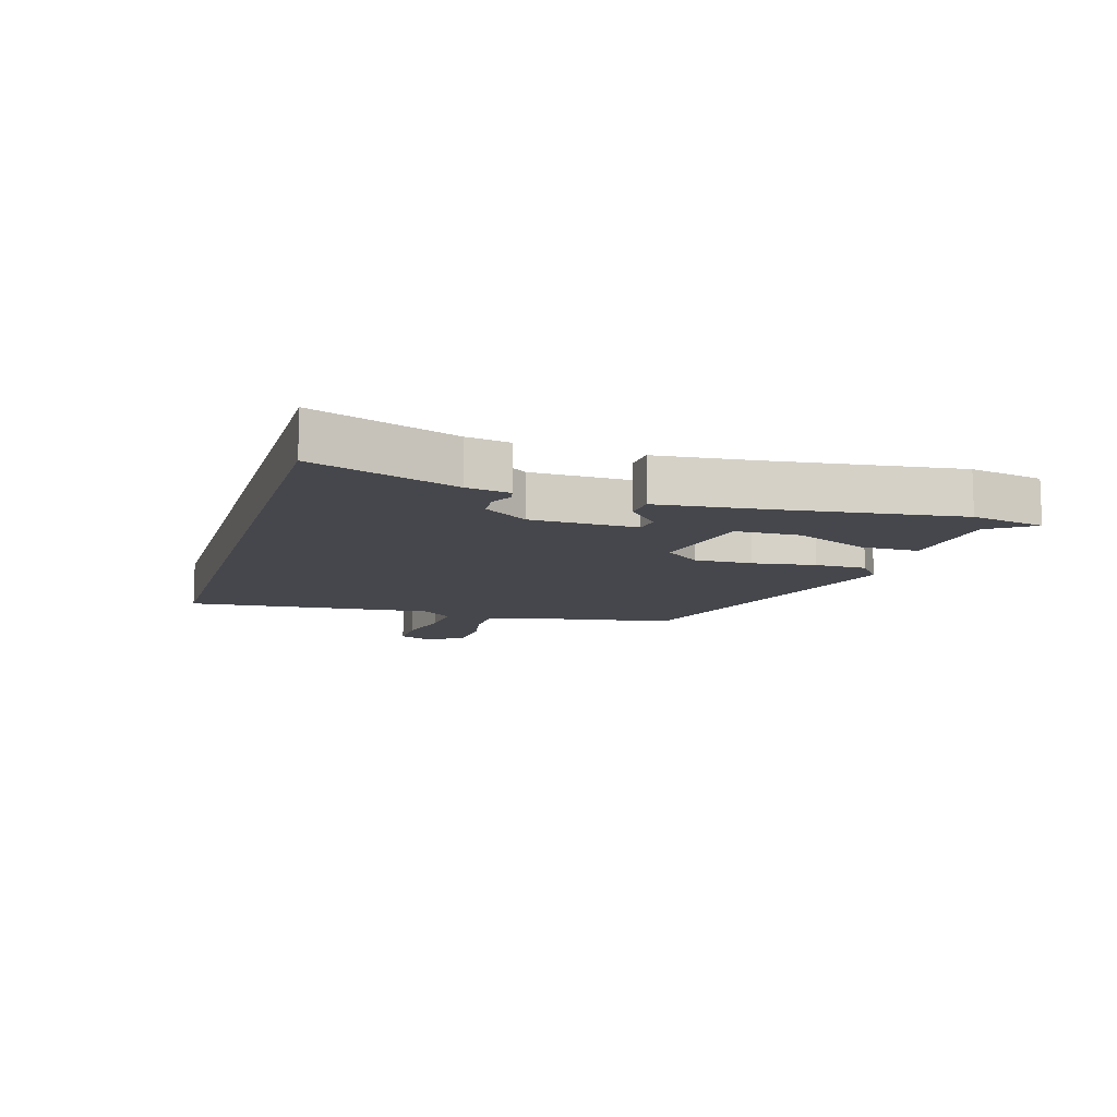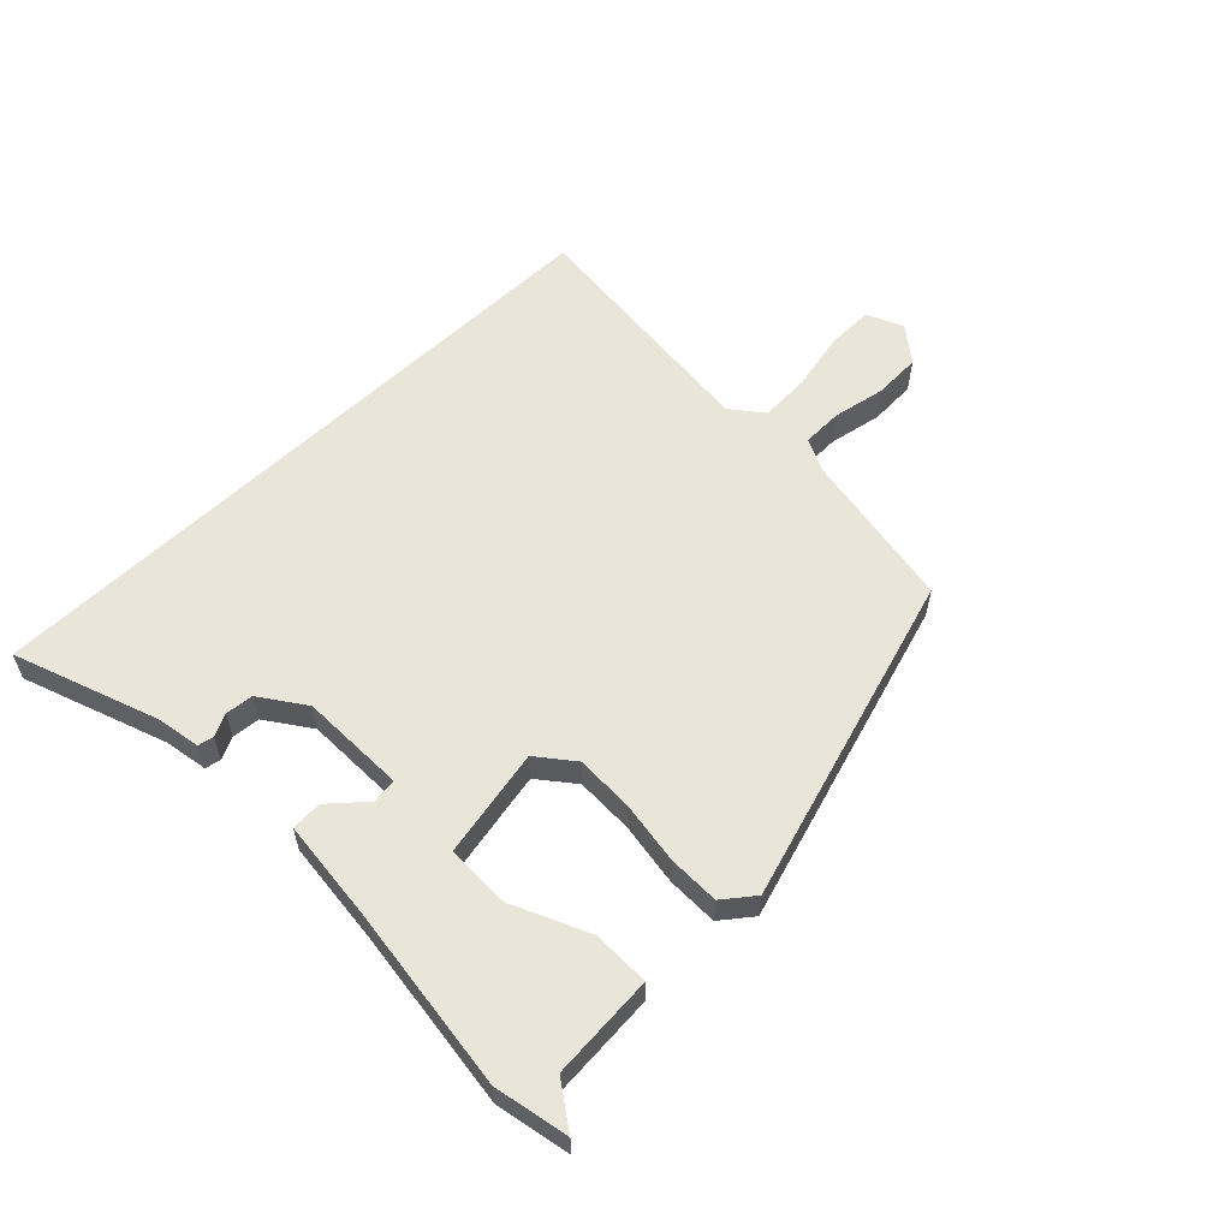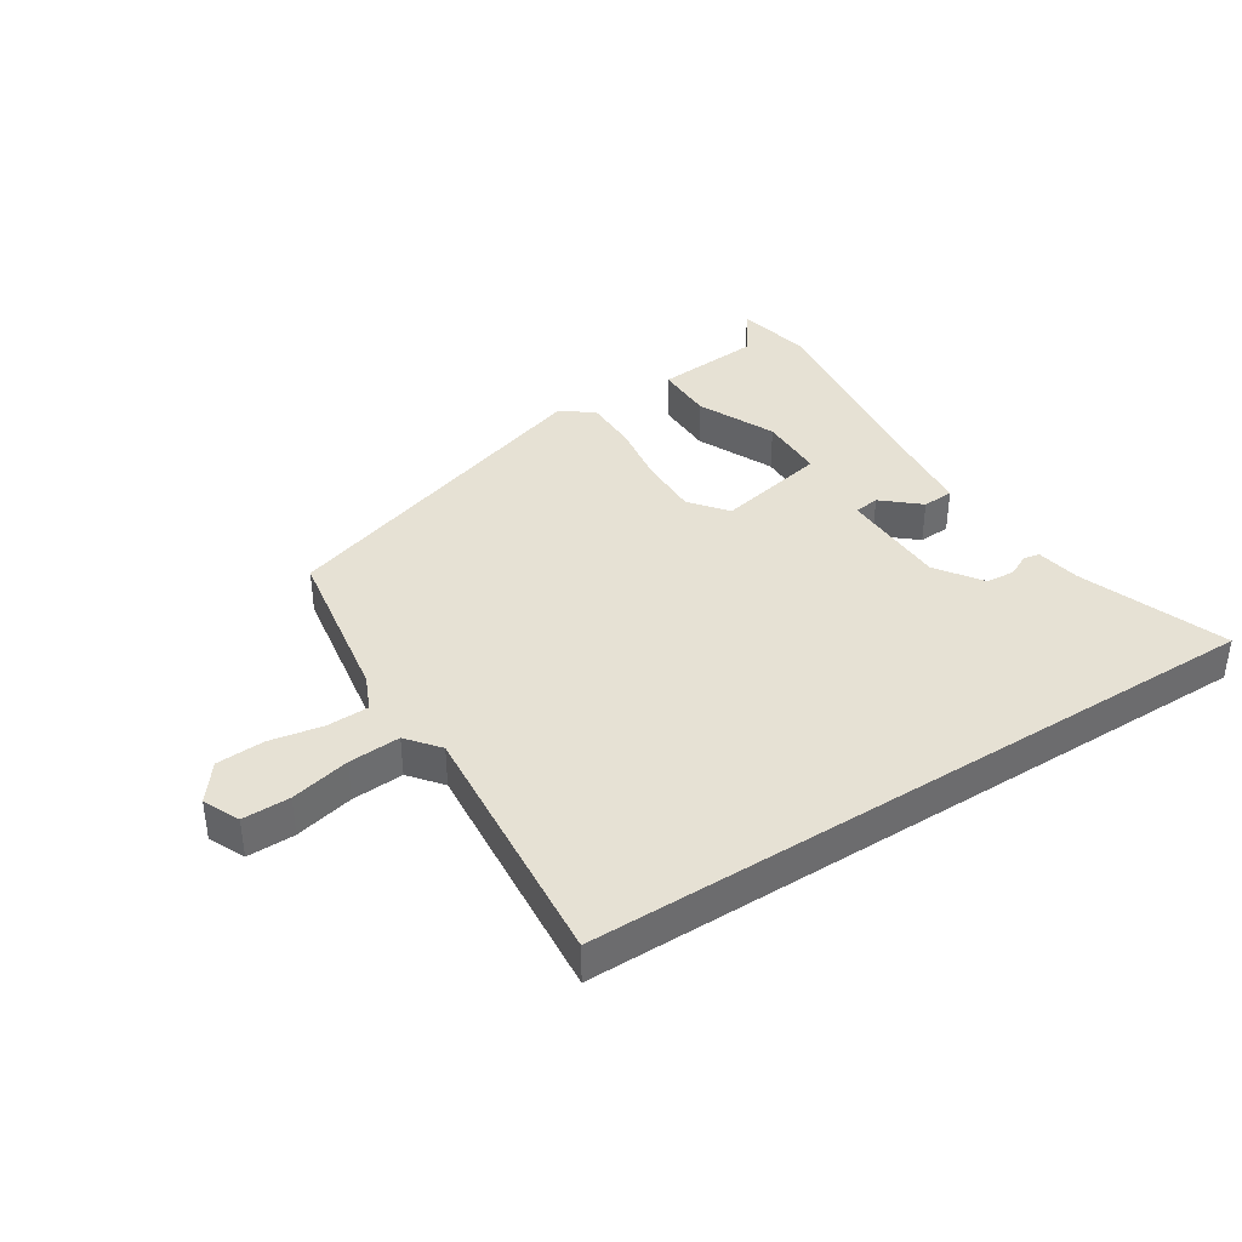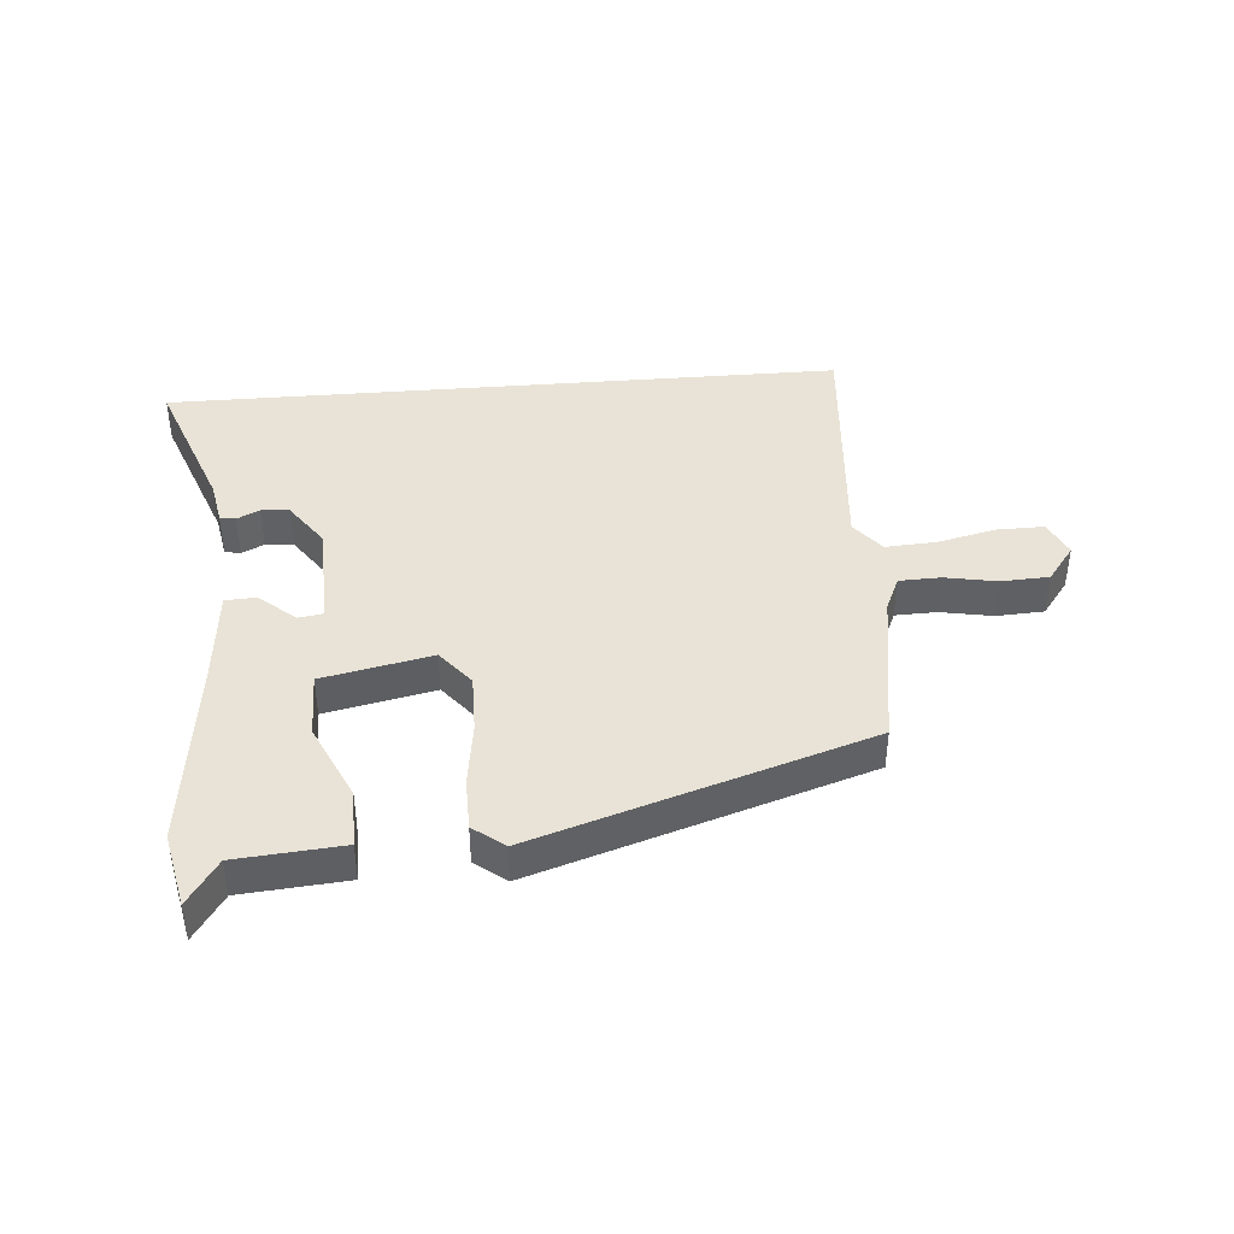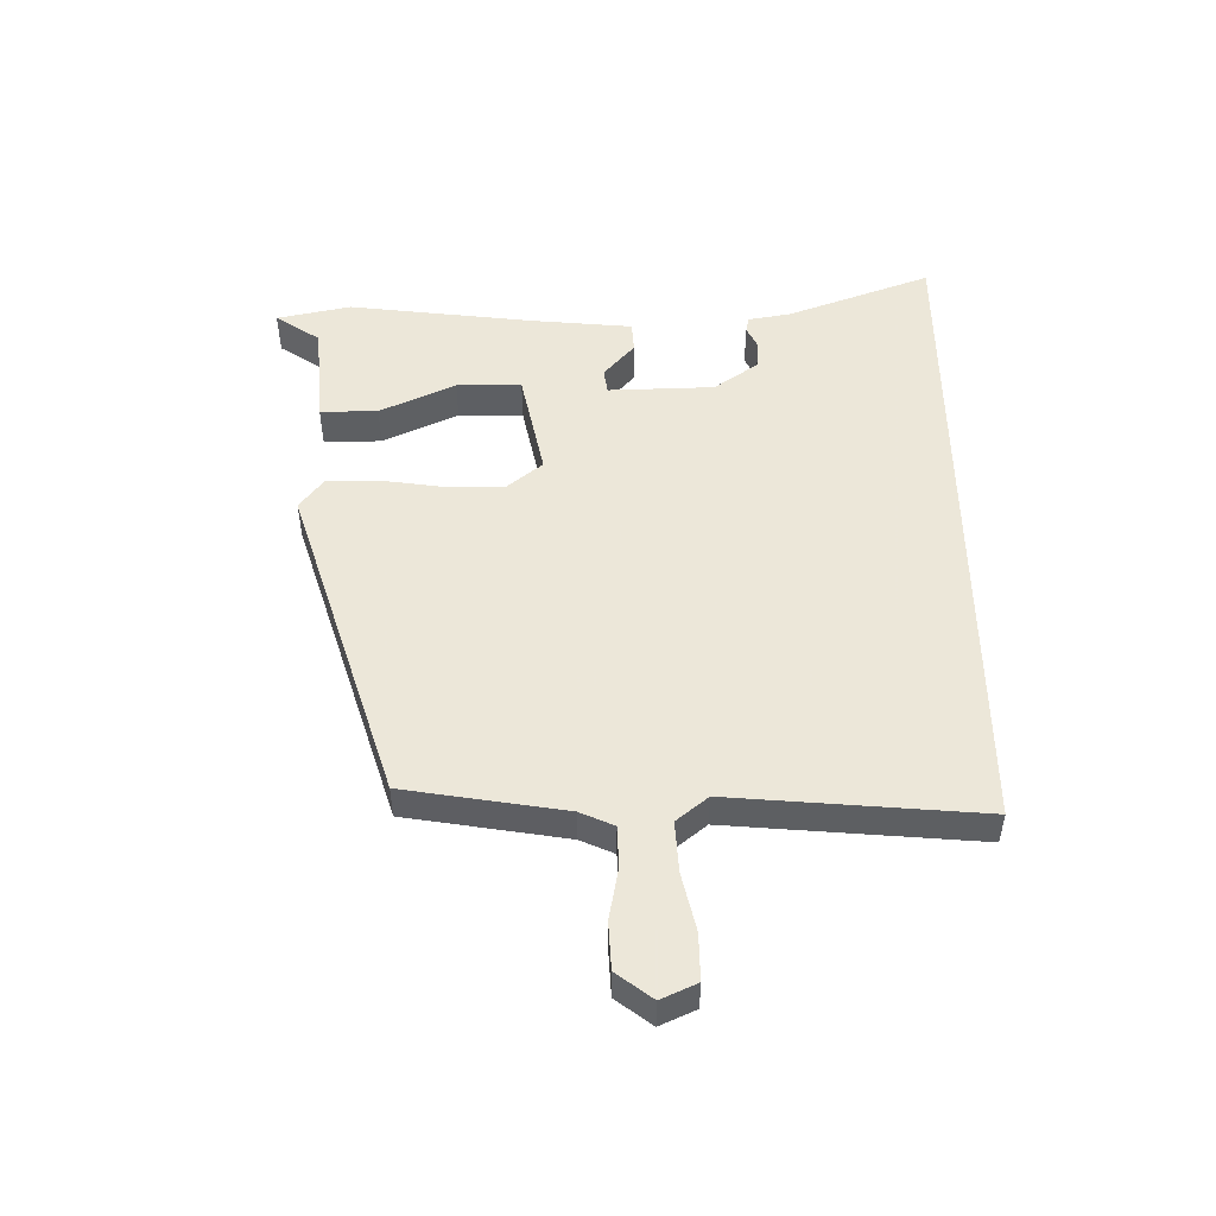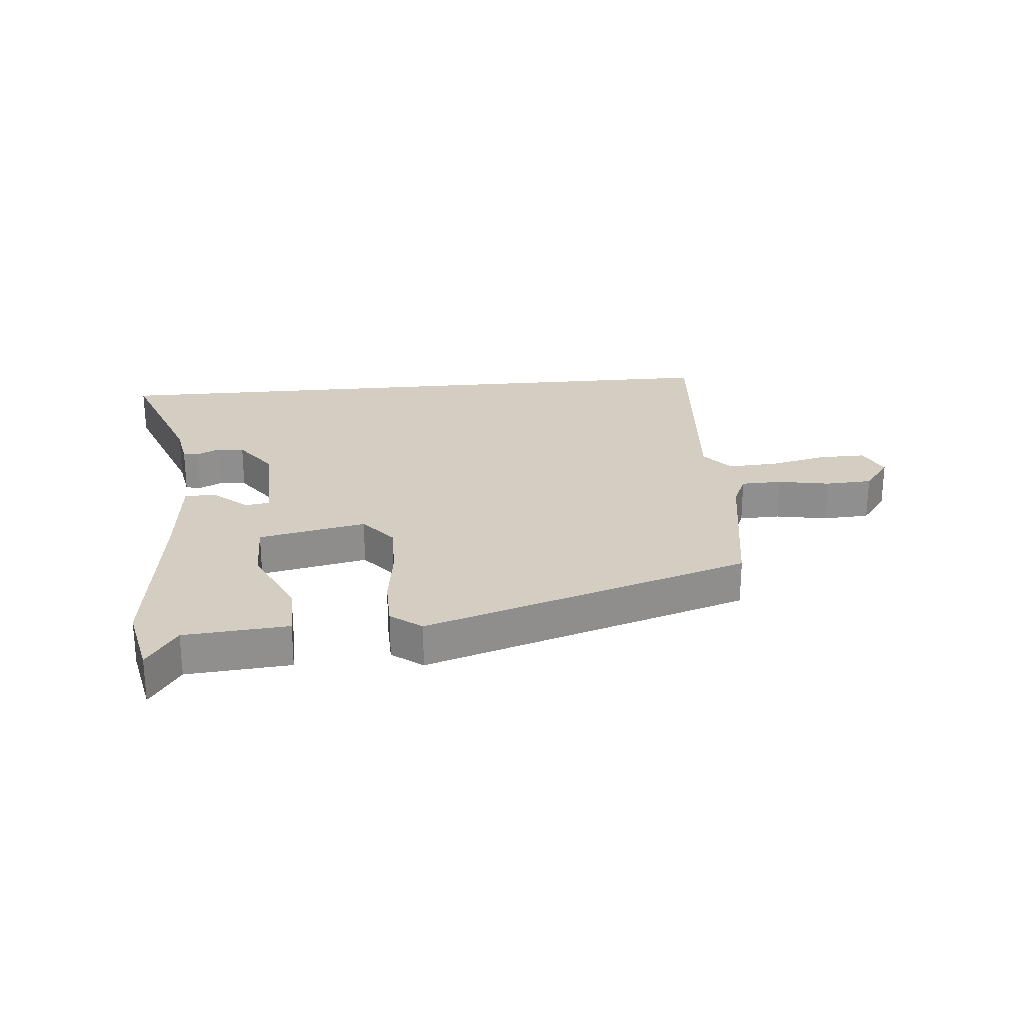
<metadata>
{"format":"obj","ext":"obj","renderer":"f3d","projection":"perspective","resolution":1024,"background":"white","views":[{"elev":-11.0,"azim":-106.5,"up":"+Y"},{"elev":58.3,"azim":-43.9,"up":"+Y"},{"elev":39.2,"azim":147.5,"up":"+Y"},{"elev":41.8,"azim":-4.7,"up":"+Y"},{"elev":50.2,"azim":89.4,"up":"+Y"},{"elev":25.0,"azim":-5.3,"up":"+Y"}]}
</metadata>
<code>
v 0.546 0.07 -0.5
v -0.567 0.07 -0.5
v -0.479 0.07 -0.263
v -0.466 0.07 -0.191
v -0.44 0.07 -0.186
v -0.403 0.07 -0.204
v -0.357 0.07 -0.2
v -0.305 0.07 -0.127
v -0.3 0.07 0.048
v -0.341 0.07 0.054
v -0.4 0.07 0.003
v -0.451 0.07 0.006
v -0.467 0.07 0.176
v -0.504 0.07 0.481
v -0.478 0.07 0.604
v -0.428 0.07 0.53
v -0.255 0.07 0.516
v -0.256 0.07 0.421
v -0.314 0.07 0.296
v -0.313 0.07 0.189
v -0.134 0.07 0.152
v -0.086 0.07 0.211
v -0.087 0.07 0.307
v -0.102 0.07 0.412
v -0.101 0.07 0.497
v -0.05 0.07 0.536
v 0.492 0.07 0.364
v 0.535 0.07 0.1
v 0.56 0.07 0.044
v 0.628 0.07 0.042
v 0.714 0.07 0.058
v 0.792 0.07 0.054
v 0.837 0.07 -0.005
v 0.81 0.07 -0.064
v 0.733 0.07 -0.063
v 0.637 0.07 -0.041
v 0.553 0.07 -0.036
v 0.511 0.07 -0.088
v 0.546 0 -0.5
v -0.567 0 -0.5
v -0.479 0 -0.263
v -0.466 0 -0.191
v -0.44 0 -0.186
v -0.403 0 -0.204
v -0.357 0 -0.2
v -0.305 0 -0.127
v -0.3 0 0.048
v -0.341 0 0.054
v -0.4 0 0.003
v -0.451 0 0.006
v -0.467 0 0.176
v -0.504 0 0.481
v -0.478 0 0.604
v -0.428 0 0.53
v -0.255 0 0.516
v -0.256 0 0.421
v -0.314 0 0.296
v -0.313 0 0.189
v -0.134 0 0.152
v -0.086 0 0.211
v -0.087 0 0.307
v -0.102 0 0.412
v -0.101 0 0.497
v -0.05 0 0.536
v 0.492 0 0.364
v 0.535 0 0.1
v 0.56 0 0.044
v 0.628 0 0.042
v 0.714 0 0.058
v 0.792 0 0.054
v 0.837 0 -0.005
v 0.81 0 -0.064
v 0.733 0 -0.063
v 0.637 0 -0.041
v 0.553 0 -0.036
v 0.511 0 -0.088
f 34 35 36
f 33 34 36
f 32 33 36
f 31 32 36
f 30 31 36
f 29 30 36 37
f 28 29 37 38
f 27 28 38
f 26 27 38
f 25 26 38
f 24 25 38
f 23 24 38
f 16 17 18 19
f 16 19 20
f 15 16 20
f 14 15 20
f 13 14 20
f 12 13 20
f 11 12 20
f 10 11 20
f 9 10 20 21
f 3 4 5 6
f 3 6 7
f 2 3 7
f 1 2 7 8
f 22 23 38 1
f 21 22 1 8
f 8 9 21
f 74 73 72
f 74 72 71
f 74 71 70
f 74 70 69
f 74 69 68
f 75 74 68 67
f 76 75 67 66
f 76 66 65
f 76 65 64
f 76 64 63
f 76 63 62
f 76 62 61
f 57 56 55 54
f 58 57 54
f 58 54 53
f 58 53 52
f 58 52 51
f 58 51 50
f 58 50 49
f 58 49 48
f 59 58 48 47
f 44 43 42 41
f 45 44 41
f 45 41 40
f 46 45 40 39
f 39 76 61 60
f 46 39 60 59
f 59 47 46
f 1 39 40 2
f 2 40 41 3
f 3 41 42 4
f 4 42 43 5
f 5 43 44 6
f 6 44 45 7
f 7 45 46 8
f 8 46 47 9
f 9 47 48 10
f 10 48 49 11
f 11 49 50 12
f 12 50 51 13
f 13 51 52 14
f 14 52 53 15
f 15 53 54 16
f 16 54 55 17
f 17 55 56 18
f 18 56 57 19
f 19 57 58 20
f 20 58 59 21
f 21 59 60 22
f 22 60 61 23
f 23 61 62 24
f 24 62 63 25
f 25 63 64 26
f 26 64 65 27
f 27 65 66 28
f 28 66 67 29
f 29 67 68 30
f 30 68 69 31
f 31 69 70 32
f 32 70 71 33
f 33 71 72 34
f 34 72 73 35
f 35 73 74 36
f 36 74 75 37
f 37 75 76 38
f 38 76 39 1

</code>
